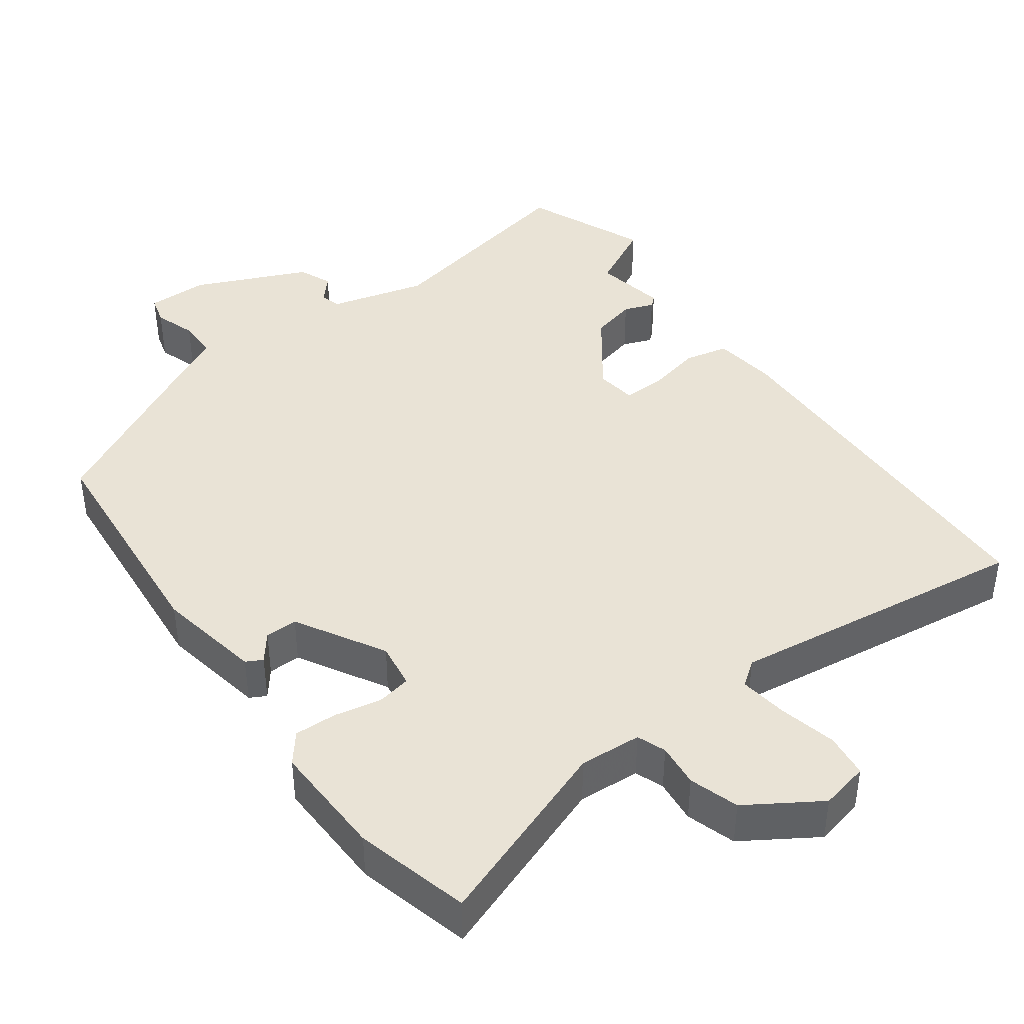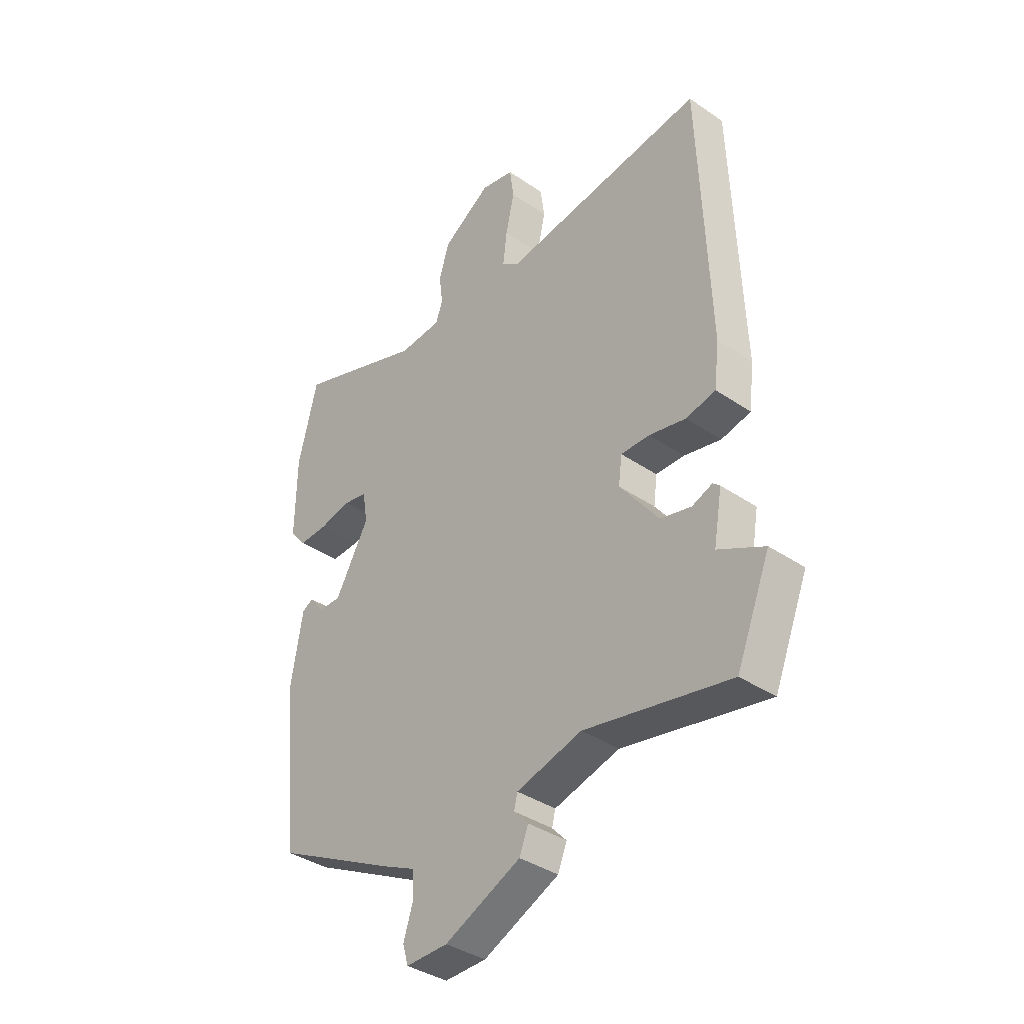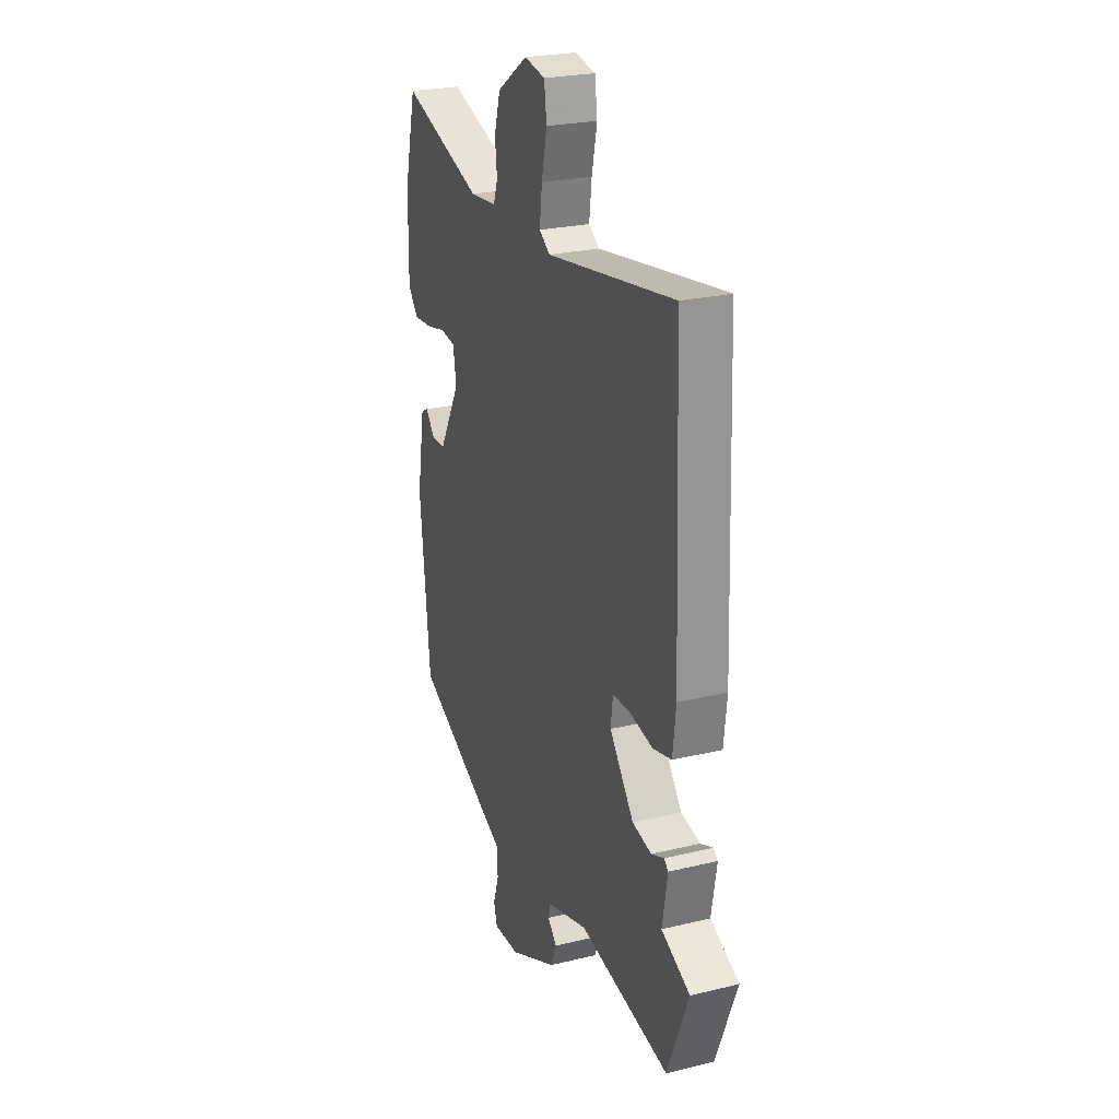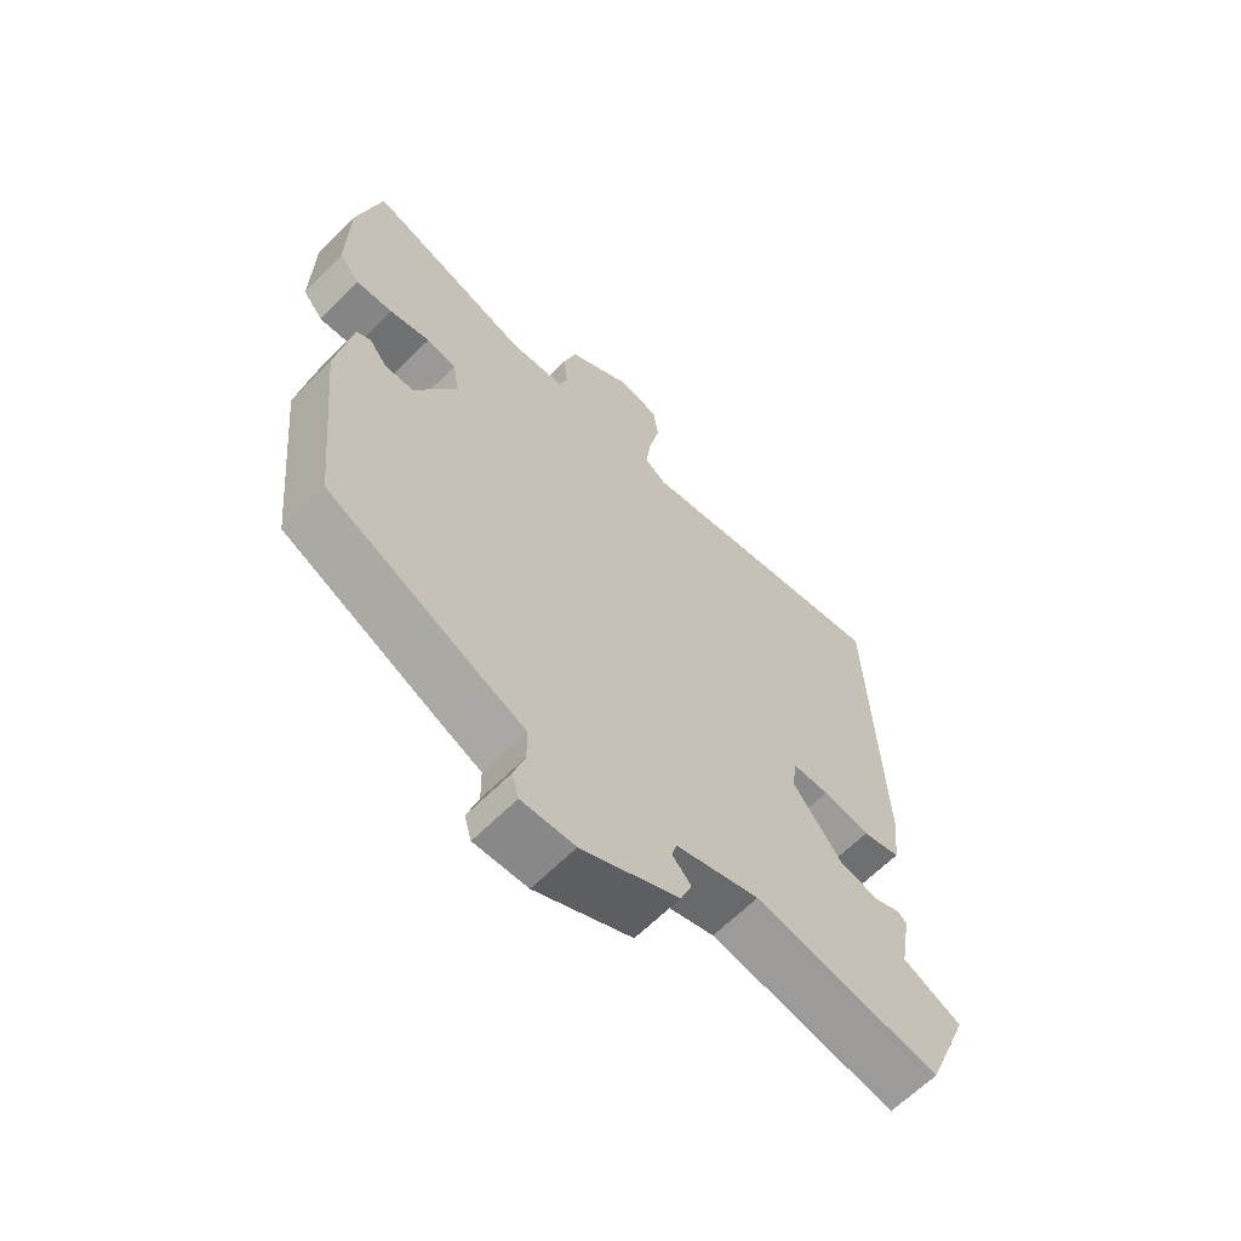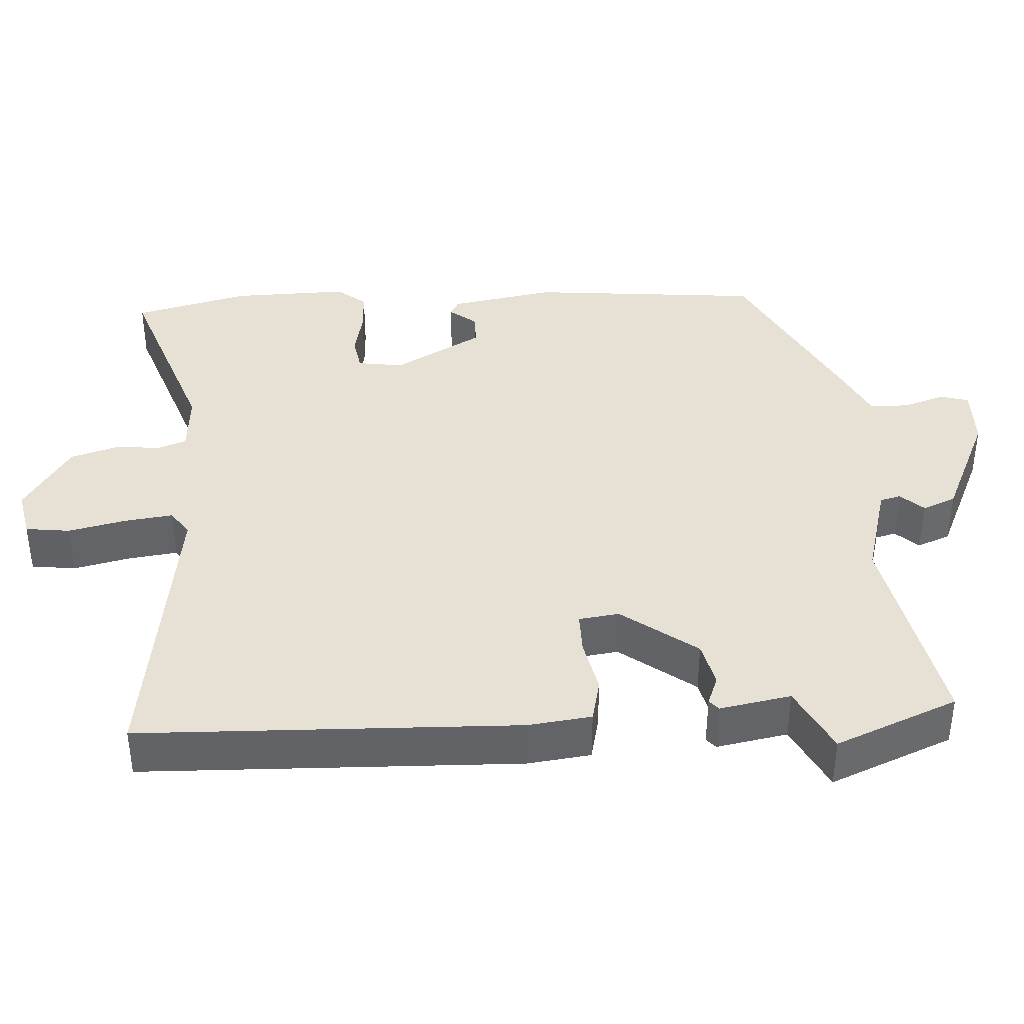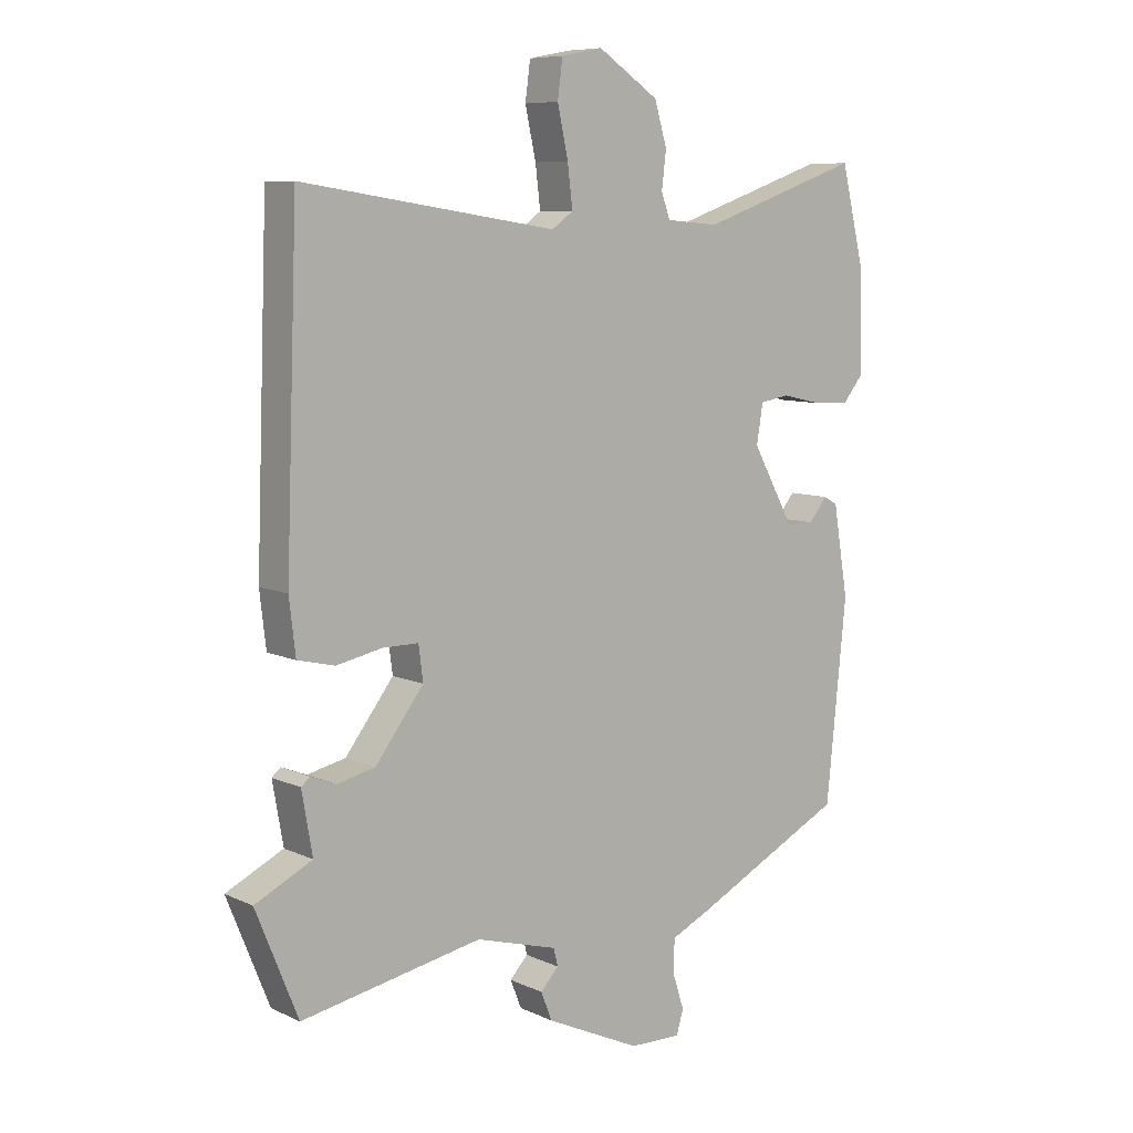
<metadata>
{"format":"obj","ext":"obj","renderer":"f3d","projection":"perspective","resolution":1024,"background":"white","views":[{"elev":42.1,"azim":-37.0,"up":"+Y"},{"elev":-37.4,"azim":48.7,"up":"+Z"},{"elev":24.3,"azim":68.2,"up":"+Z"},{"elev":-63.5,"azim":-44.6,"up":"+Z"},{"elev":39.3,"azim":86.2,"up":"+Y"},{"elev":8.2,"azim":141.2,"up":"+Z"}]}
</metadata>
<code>
v 0.544 0.07 -0.391
v 0.477 0.07 -0.557
v 0.189 0.07 -0.502
v 0.059 0.07 -0.539
v 0.052 0.07 -0.567
v 0.081 0.07 -0.598
v 0.063 0.07 -0.643
v -0.088 0.07 -0.713
v -0.171 0.07 -0.715
v -0.182 0.07 -0.677
v -0.164 0.07 -0.621
v -0.165 0.07 -0.567
v -0.229 0.07 -0.537
v -0.472 0.07 -0.415
v -0.504 0.07 -0.099
v -0.48 0.07 0.044
v -0.458 0.07 0.056
v -0.429 0.07 0.02
v -0.385 0.07 0.02
v -0.318 0.07 0.141
v -0.328 0.07 0.203
v -0.375 0.07 0.211
v -0.438 0.07 0.197
v -0.496 0.07 0.194
v -0.528 0.07 0.233
v -0.526 0.07 0.391
v -0.488 0.07 0.547
v -0.231 0.07 0.458
v -0.147 0.07 0.465
v -0.133 0.07 0.504
v -0.14 0.07 0.563
v -0.12 0.07 0.63
v -0.023 0.07 0.694
v 0.043 0.07 0.681
v 0.051 0.07 0.621
v 0.034 0.07 0.543
v 0.026 0.07 0.477
v 0.06 0.07 0.453
v 0.465 0.07 0.514
v 0.484 0.07 0.002
v 0.474 0.07 -0.084
v 0.415 0.07 -0.098
v 0.342 0.07 -0.083
v 0.285 0.07 -0.083
v 0.278 0.07 -0.138
v 0.355 0.07 -0.239
v 0.416 0.07 -0.253
v 0.456 0.07 -0.237
v 0.47 0.07 -0.249
v 0.453 0.07 -0.346
v 0.544 0 -0.391
v 0.477 0 -0.557
v 0.189 0 -0.502
v 0.059 0 -0.539
v 0.052 0 -0.567
v 0.081 0 -0.598
v 0.063 0 -0.643
v -0.088 0 -0.713
v -0.171 0 -0.715
v -0.182 0 -0.677
v -0.164 0 -0.621
v -0.165 0 -0.567
v -0.229 0 -0.537
v -0.472 0 -0.415
v -0.504 0 -0.099
v -0.48 0 0.044
v -0.458 0 0.056
v -0.429 0 0.02
v -0.385 0 0.02
v -0.318 0 0.141
v -0.328 0 0.203
v -0.375 0 0.211
v -0.438 0 0.197
v -0.496 0 0.194
v -0.528 0 0.233
v -0.526 0 0.391
v -0.488 0 0.547
v -0.231 0 0.458
v -0.147 0 0.465
v -0.133 0 0.504
v -0.14 0 0.563
v -0.12 0 0.63
v -0.023 0 0.694
v 0.043 0 0.681
v 0.051 0 0.621
v 0.034 0 0.543
v 0.026 0 0.477
v 0.06 0 0.453
v 0.465 0 0.514
v 0.484 0 0.002
v 0.474 0 -0.084
v 0.415 0 -0.098
v 0.342 0 -0.083
v 0.285 0 -0.083
v 0.278 0 -0.138
v 0.355 0 -0.239
v 0.416 0 -0.253
v 0.456 0 -0.237
v 0.47 0 -0.249
v 0.453 0 -0.346
f 47 48 49 50
f 46 47 50
f 40 41 42 43
f 38 39 40 43
f 37 38 43 44
f 33 34 35 36
f 33 36 37
f 30 31 32 33
f 29 30 33 37
f 28 29 37 44
f 22 23 24 25
f 22 25 26 27
f 15 16 17 18
f 15 18 19
f 12 13 14 15
f 12 15 19
f 8 9 10 11
f 8 11 12
f 5 6 7 8
f 4 5 8 12
f 3 4 12 19
f 50 1 2 3
f 46 50 3 19
f 45 46 19 20
f 44 45 20 21
f 28 44 21
f 21 22 27 28
f 100 99 98 97
f 100 97 96
f 93 92 91 90
f 93 90 89 88
f 94 93 88 87
f 86 85 84 83
f 87 86 83
f 83 82 81 80
f 87 83 80 79
f 94 87 79 78
f 75 74 73 72
f 77 76 75 72
f 68 67 66 65
f 69 68 65
f 65 64 63 62
f 69 65 62
f 61 60 59 58
f 62 61 58
f 58 57 56 55
f 62 58 55 54
f 69 62 54 53
f 53 52 51 100
f 69 53 100 96
f 70 69 96 95
f 71 70 95 94
f 71 94 78
f 78 77 72 71
f 1 51 52 2
f 2 52 53 3
f 3 53 54 4
f 4 54 55 5
f 5 55 56 6
f 6 56 57 7
f 7 57 58 8
f 8 58 59 9
f 9 59 60 10
f 10 60 61 11
f 11 61 62 12
f 12 62 63 13
f 13 63 64 14
f 14 64 65 15
f 15 65 66 16
f 16 66 67 17
f 17 67 68 18
f 18 68 69 19
f 19 69 70 20
f 20 70 71 21
f 21 71 72 22
f 22 72 73 23
f 23 73 74 24
f 24 74 75 25
f 25 75 76 26
f 26 76 77 27
f 27 77 78 28
f 28 78 79 29
f 29 79 80 30
f 30 80 81 31
f 31 81 82 32
f 32 82 83 33
f 33 83 84 34
f 34 84 85 35
f 35 85 86 36
f 36 86 87 37
f 37 87 88 38
f 38 88 89 39
f 39 89 90 40
f 40 90 91 41
f 41 91 92 42
f 42 92 93 43
f 43 93 94 44
f 44 94 95 45
f 45 95 96 46
f 46 96 97 47
f 47 97 98 48
f 48 98 99 49
f 49 99 100 50
f 50 100 51 1

</code>
